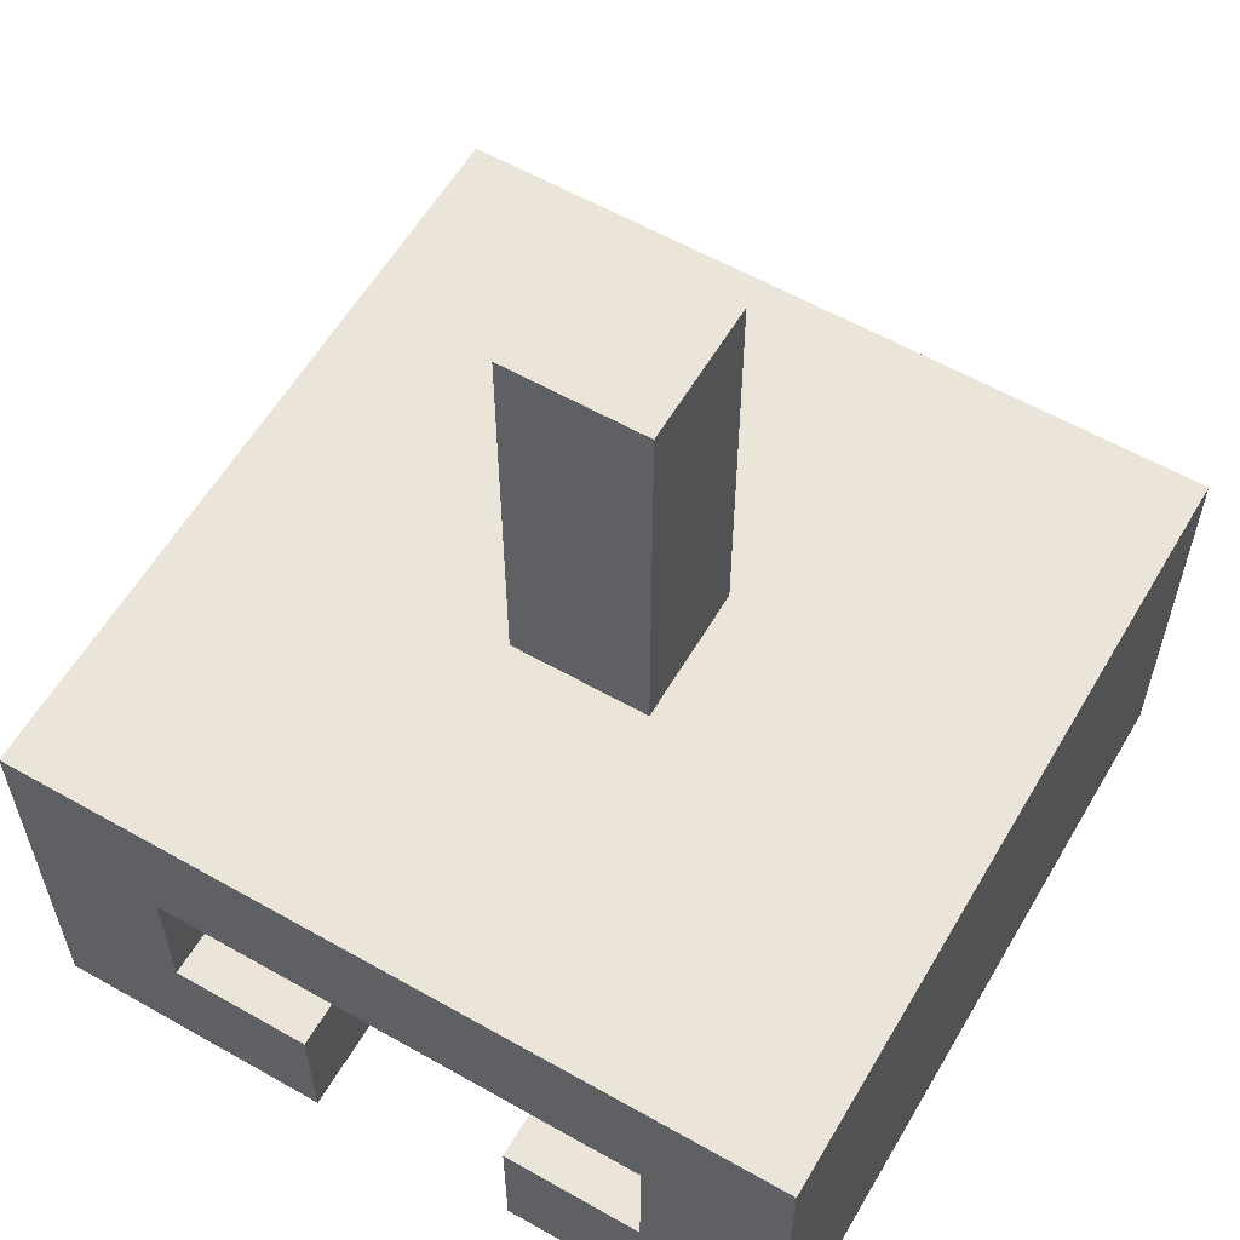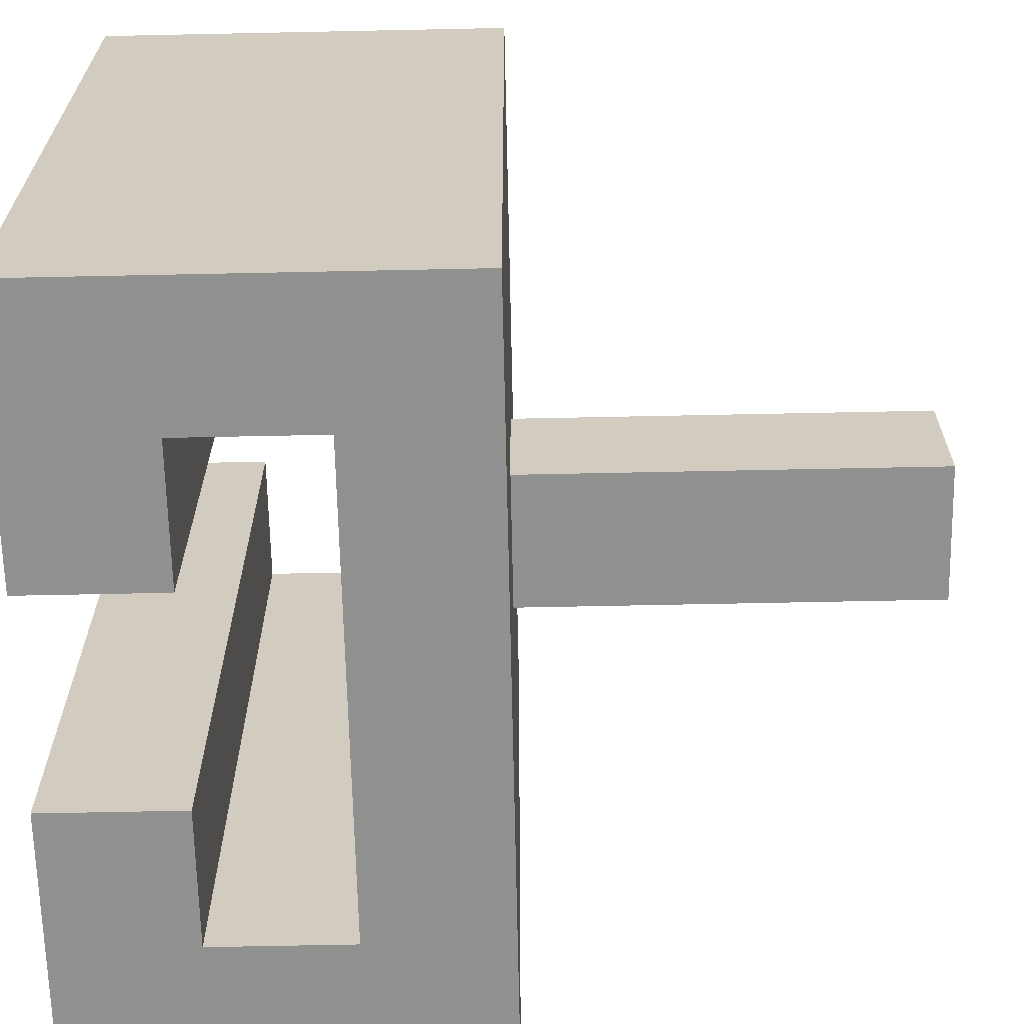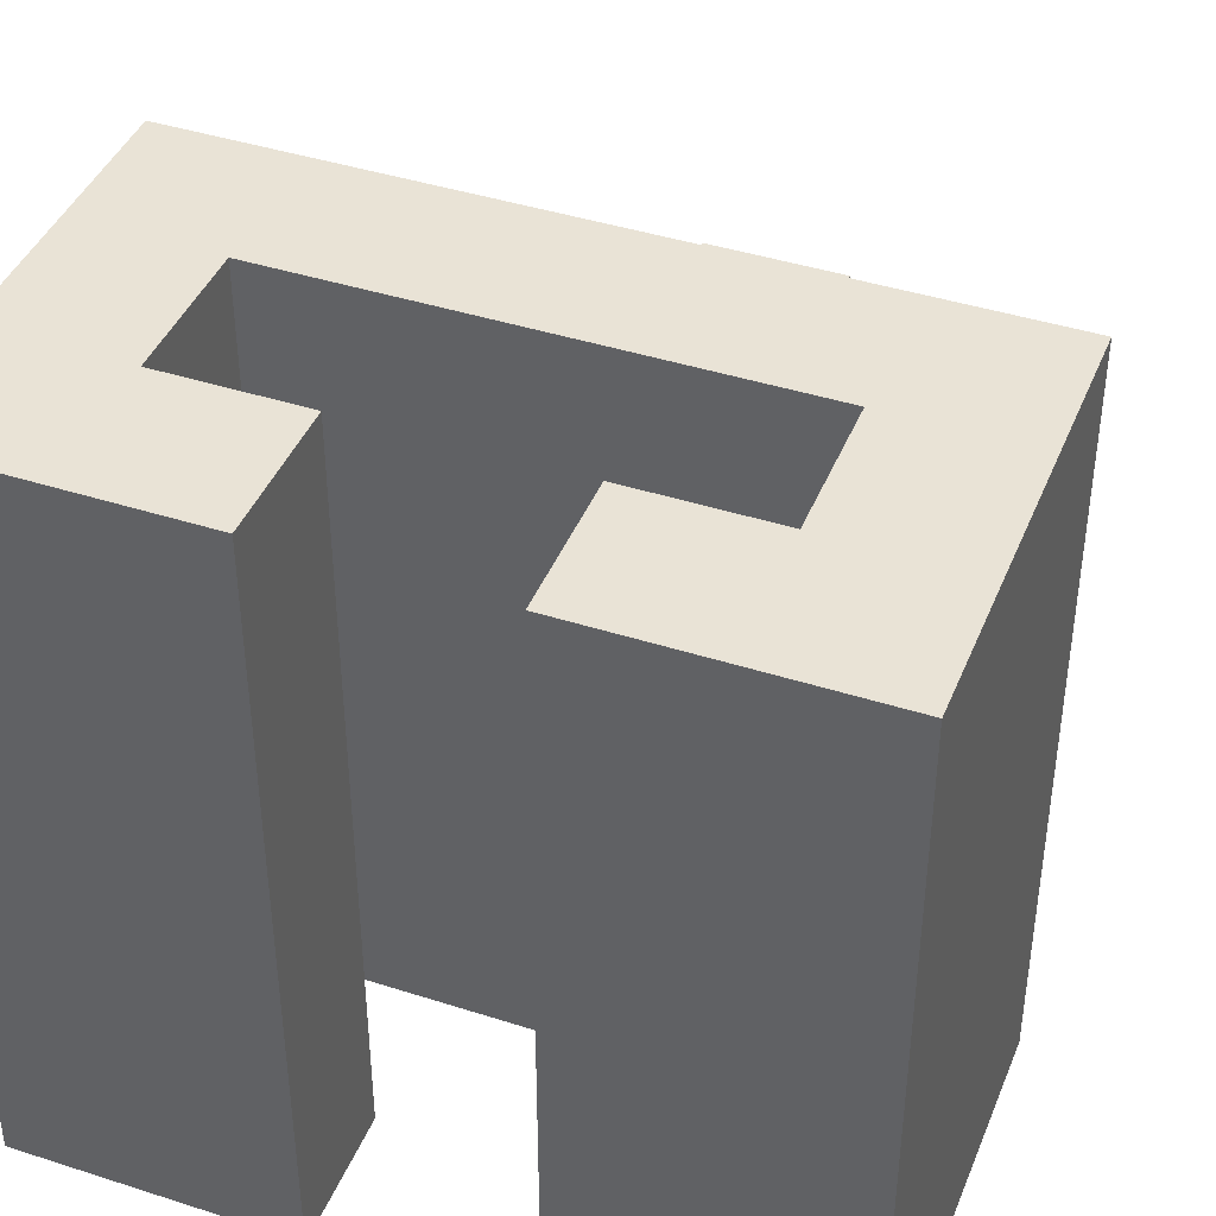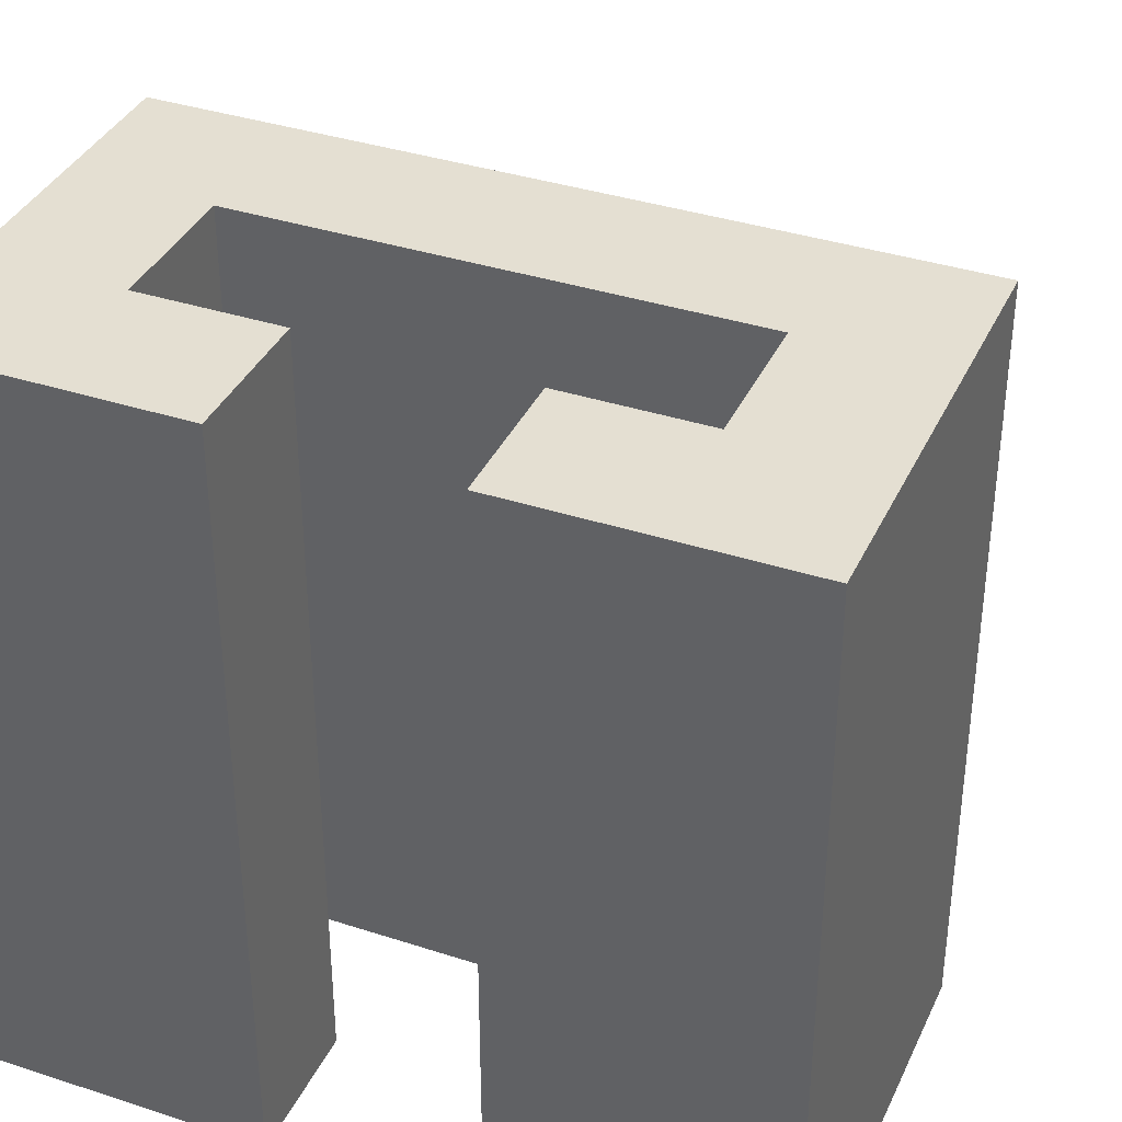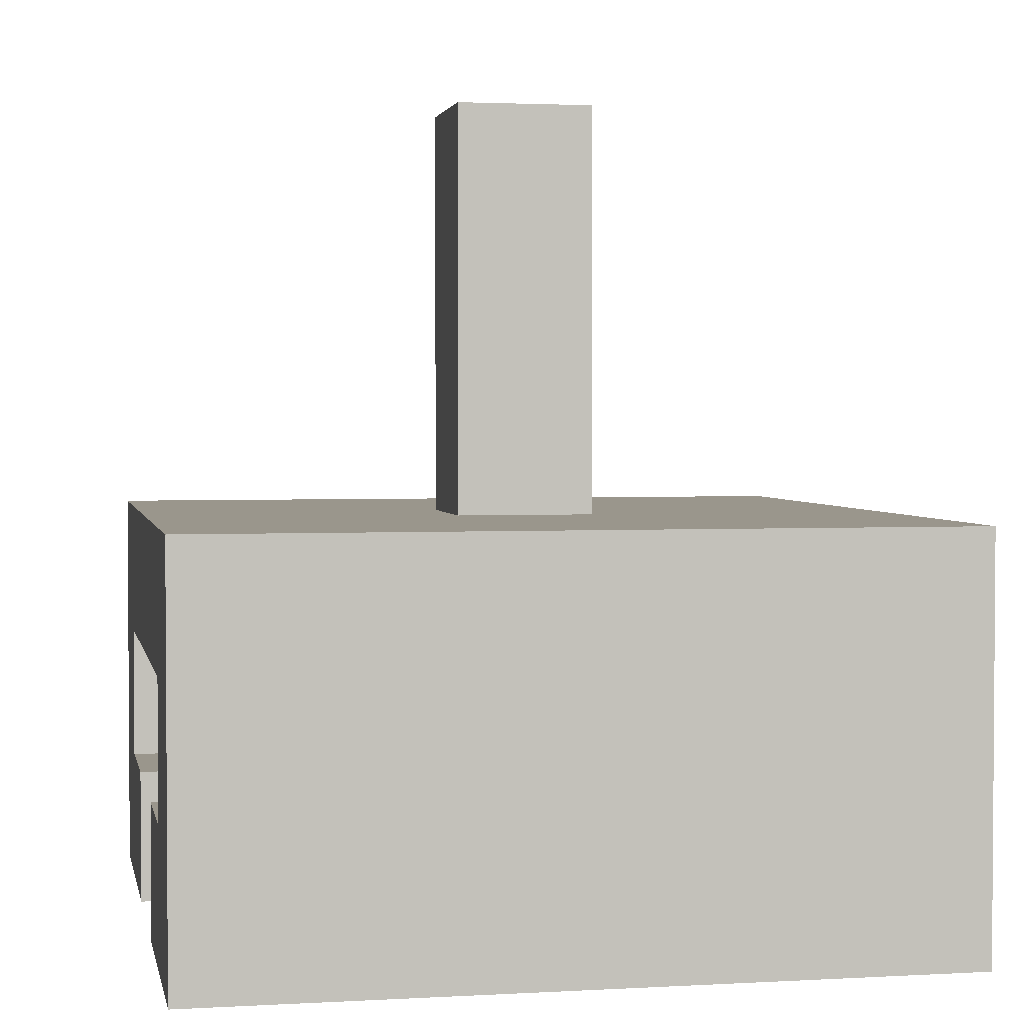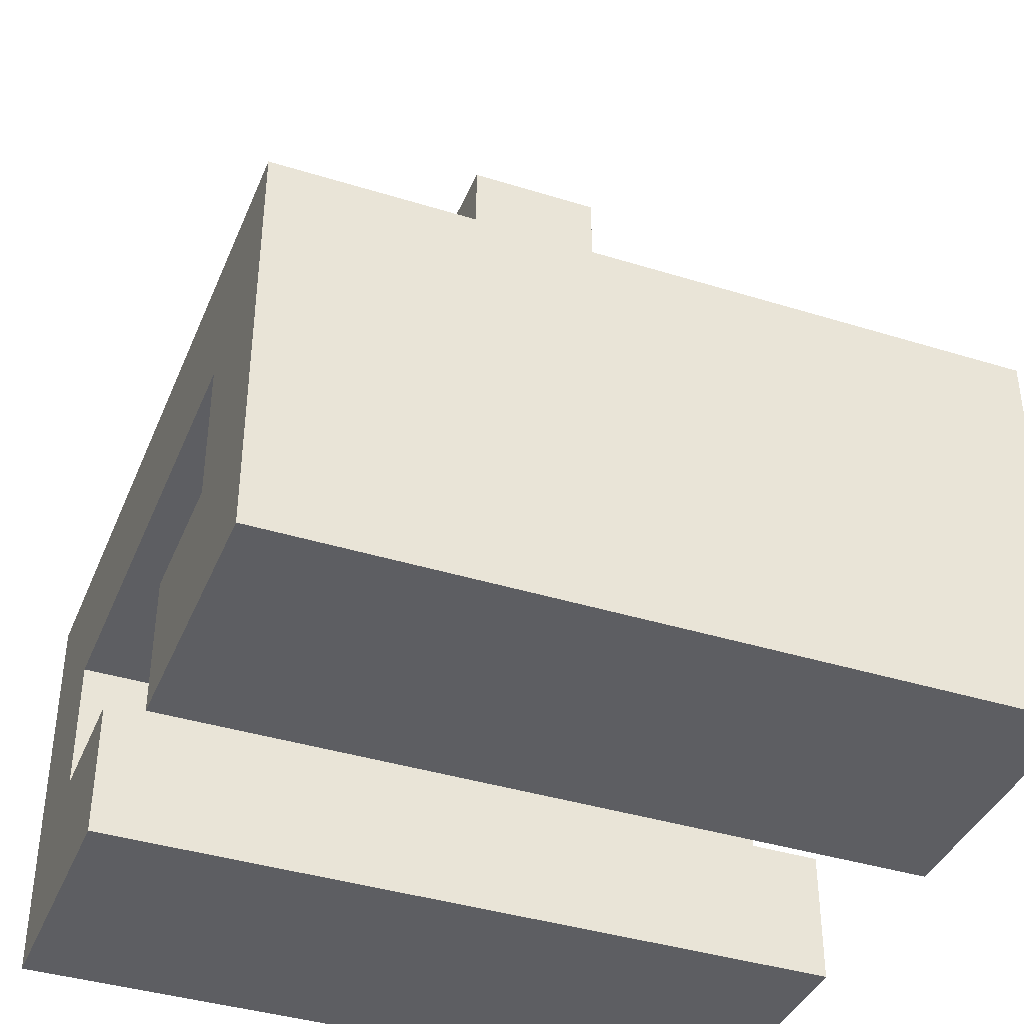
<metadata>
{"format":"obj","ext":"obj","renderer":"f3d","projection":"perspective","resolution":1024,"background":"white","views":[{"elev":59.2,"azim":-149.7,"up":"+Y"},{"elev":-65.8,"azim":91.2,"up":"+Z"},{"elev":42.0,"azim":21.1,"up":"+Z"},{"elev":37.0,"azim":22.8,"up":"+Z"},{"elev":2.5,"azim":-101.1,"up":"+Y"},{"elev":-39.4,"azim":-111.2,"up":"+Y"}]}
</metadata>
<code>
v 0 30 -3.109e-15
v 0 0 -3.109e-15
v 0 0 55
v 0 30 55
v 20 0 -3.109e-15
v 20 0 55
v 55 30 55
v 32.5 30 32.5
v 22.5 30 32.5
v 22.5 30 22.5
v 55 30 -3.109e-15
v 32.5 30 22.5
v 10 10 -3.109e-15
v 10 20 -3.109e-15
v 20 10 -3.109e-15
v 55 0 -3.109e-15
v 35 0 -3.109e-15
v 45 10 -3.109e-15
v 35 10 -3.109e-15
v 45 20 -3.109e-15
v 10 10 55
v 10 20 55
v 20 10 55
v 45 10 55
v 35 0 55
v 55 0 55
v 35 10 55
v 45 20 55
v 22.5 60 22.5
v 32.5 60 22.5
v 22.5 60 32.5
v 32.5 60 32.5
f 1 2 3
f 1 3 4
f 2 5 6
f 2 6 3
f 7 8 9
f 7 9 4
f 1 9 10
f 1 4 9
f 11 10 12
f 11 12 8
f 11 8 7
f 11 1 10
f 5 2 13
f 2 1 14
f 13 2 14
f 5 13 15
f 16 17 18
f 17 19 18
f 18 20 11
f 20 14 11
f 14 1 11
f 16 18 11
f 21 3 6
f 22 4 3
f 22 3 21
f 23 21 6
f 24 25 26
f 24 27 25
f 7 28 24
f 7 22 28
f 7 4 22
f 7 24 26
f 5 15 23
f 5 23 6
f 16 11 7
f 16 7 26
f 12 10 29
f 12 29 30
f 10 9 31
f 10 31 29
f 9 8 32
f 9 32 31
f 8 12 30
f 8 30 32
f 17 16 26
f 17 26 25
f 19 17 25
f 19 25 27
f 18 19 27
f 18 27 24
f 20 18 24
f 20 24 28
f 20 28 22
f 14 20 22
f 13 14 22
f 13 22 21
f 15 13 21
f 15 21 23
f 32 29 31
f 32 30 29

</code>
